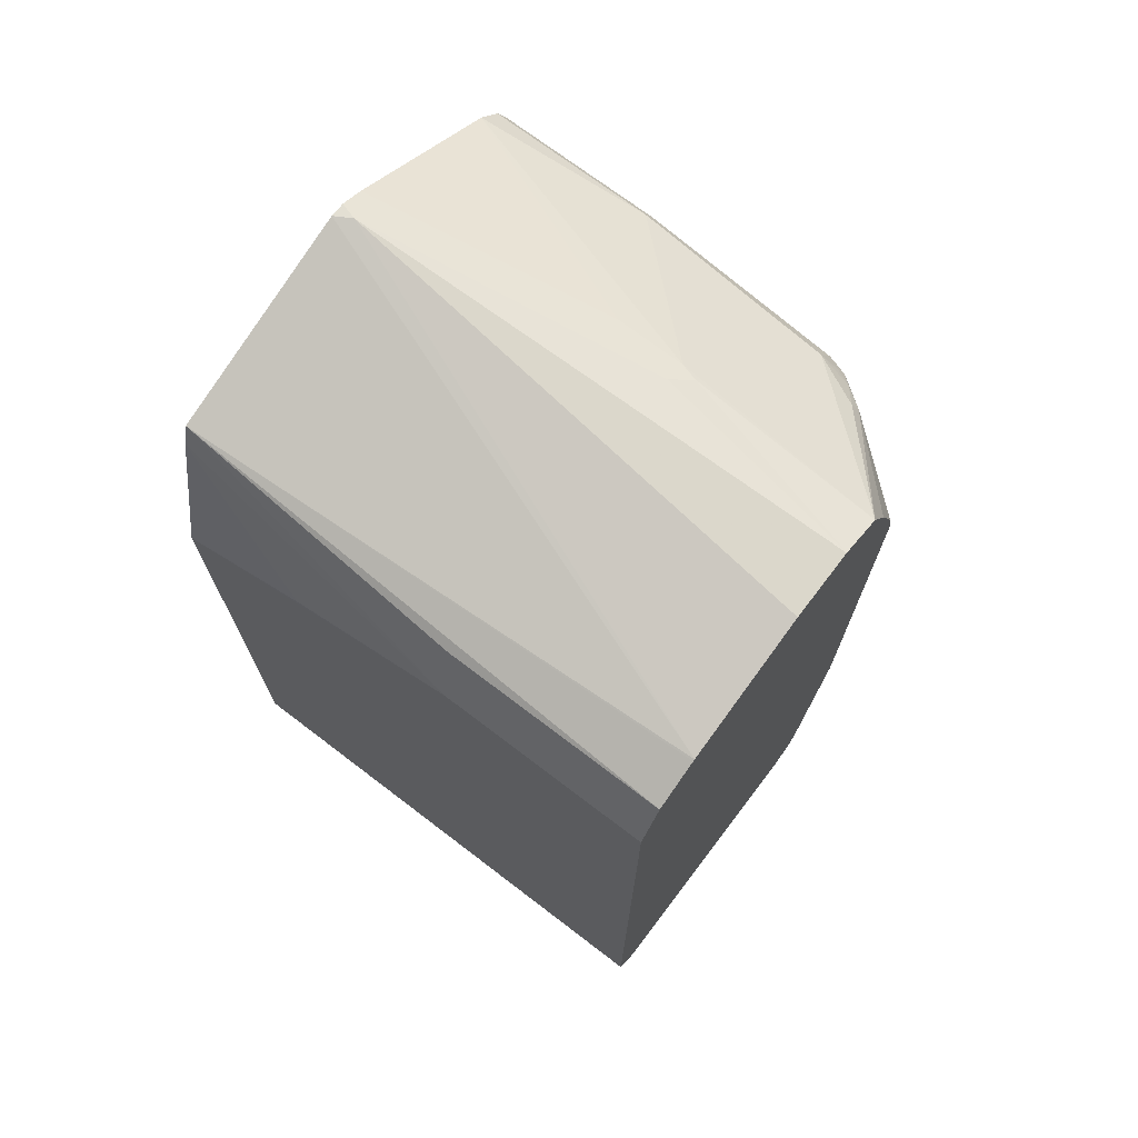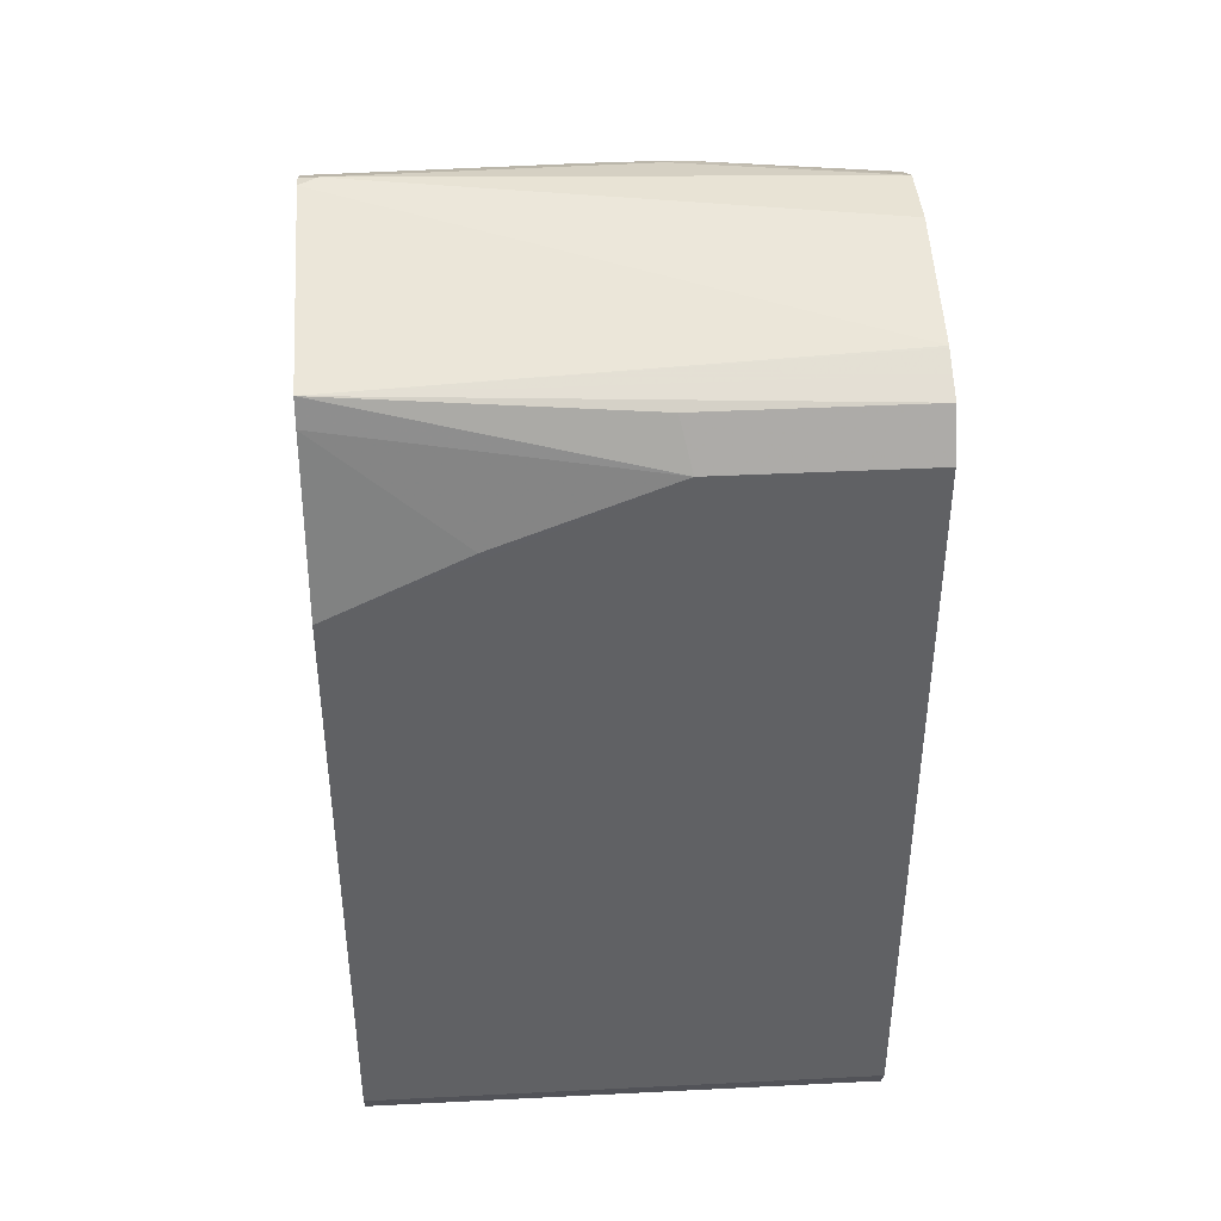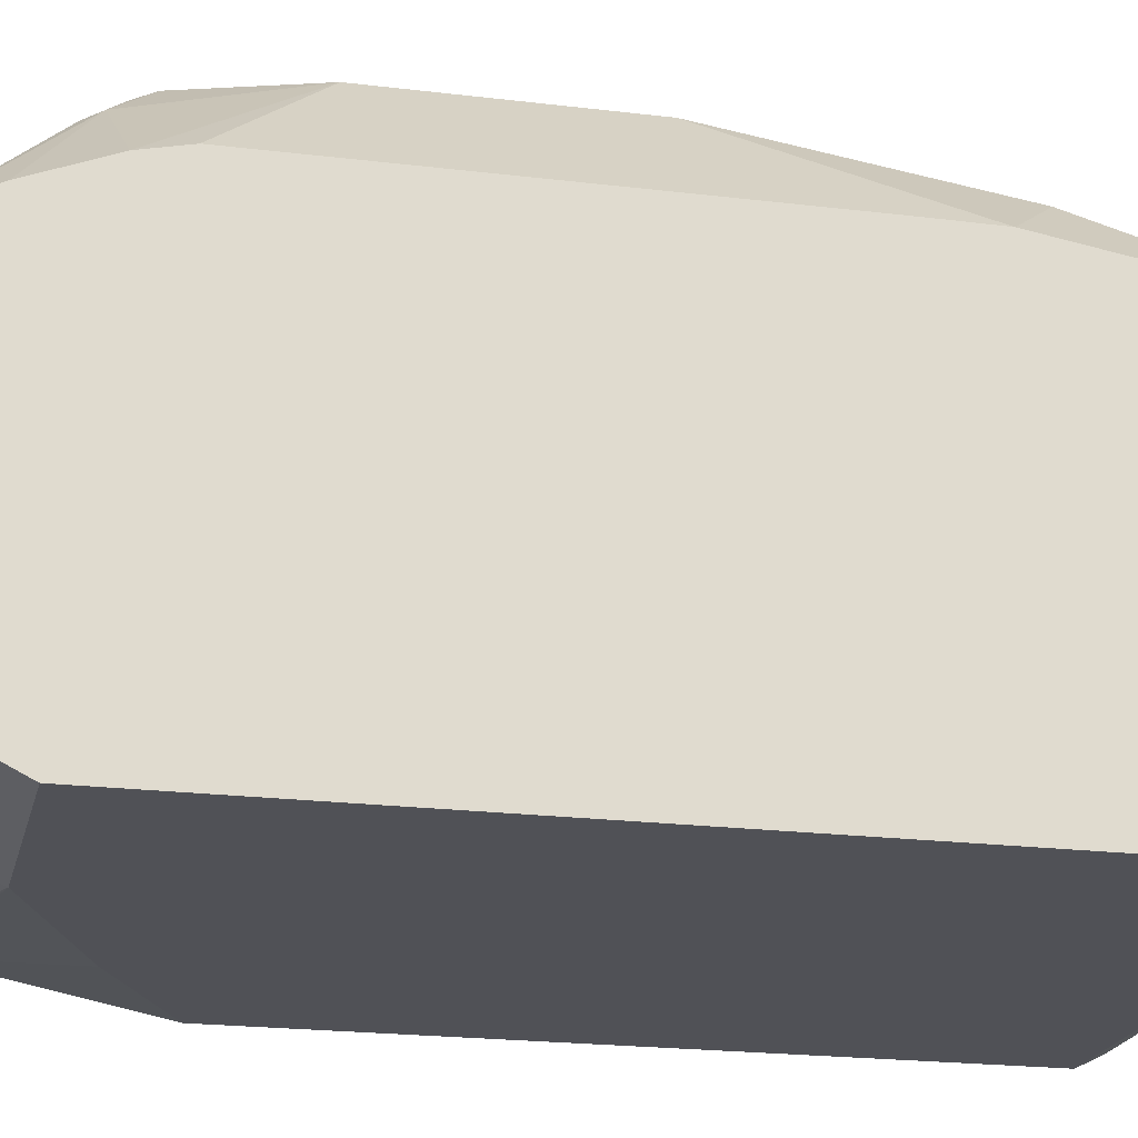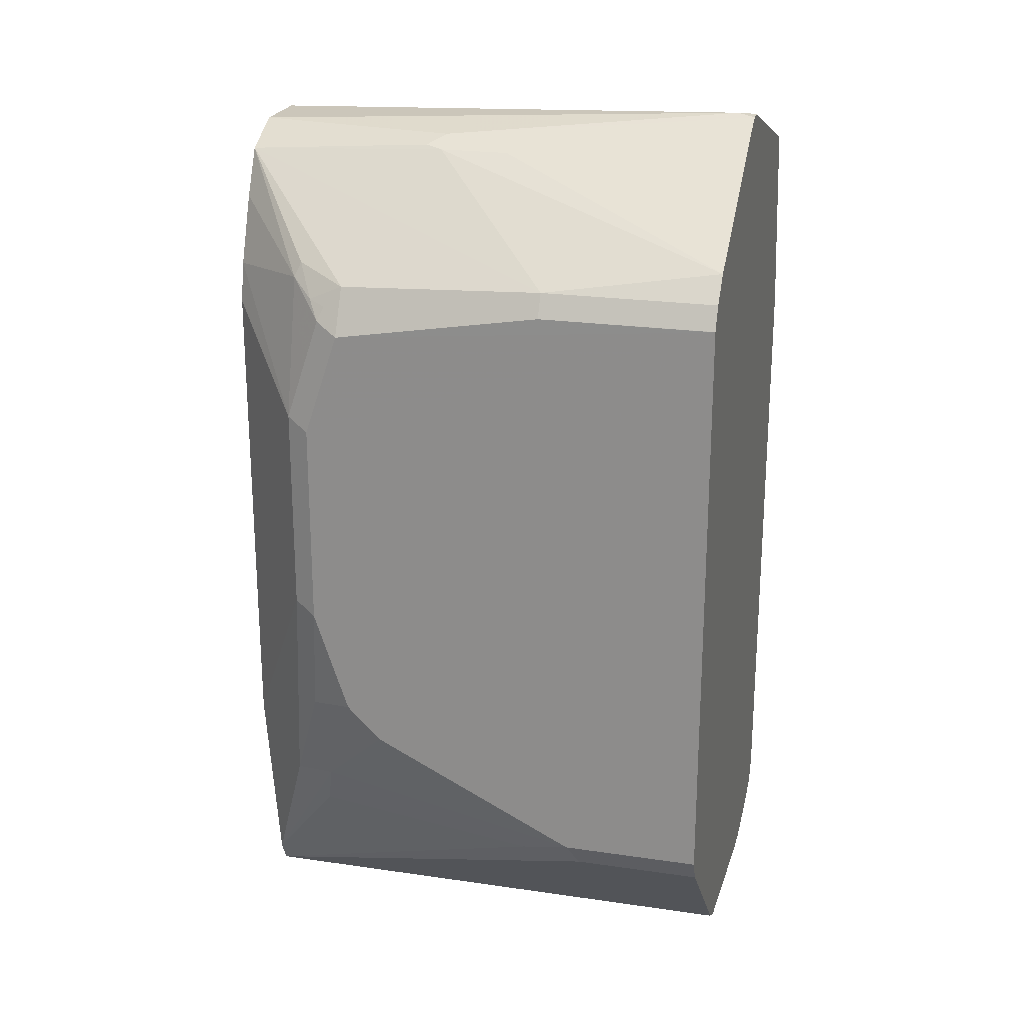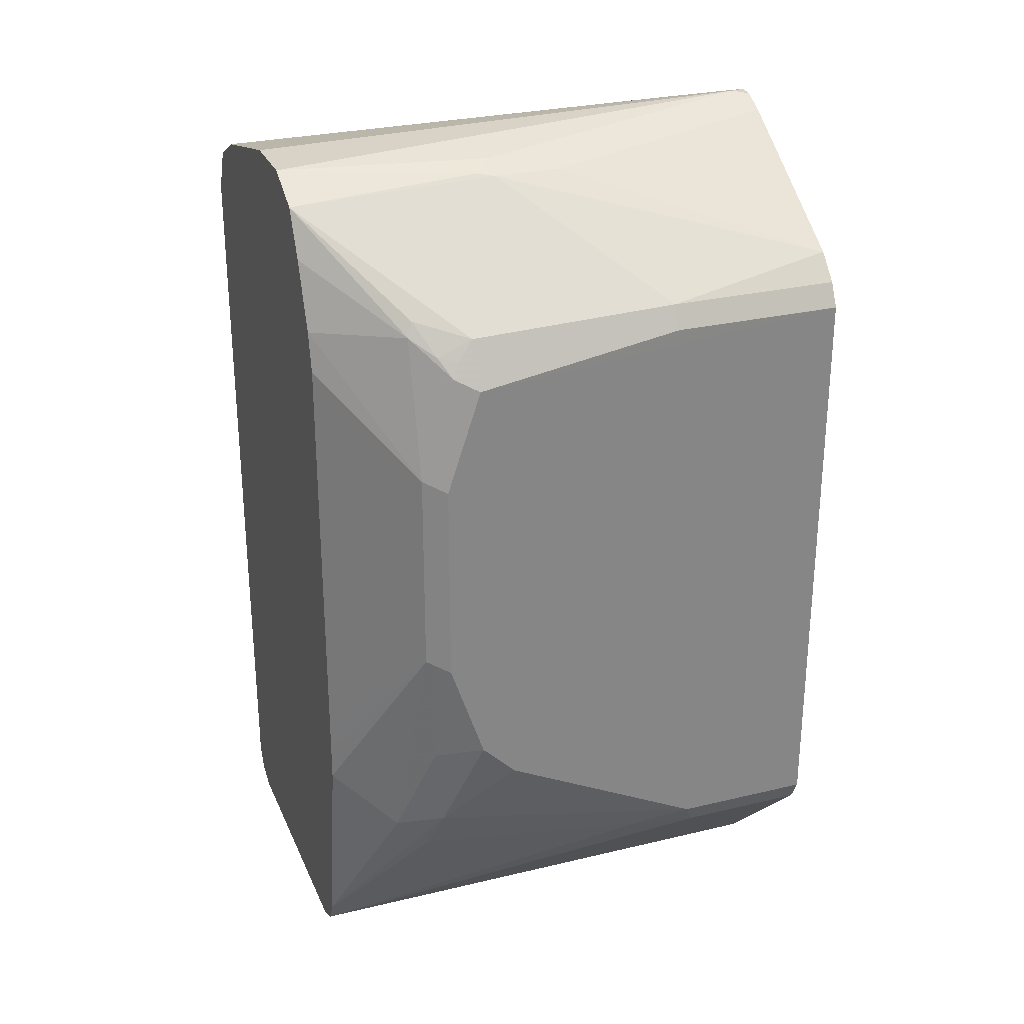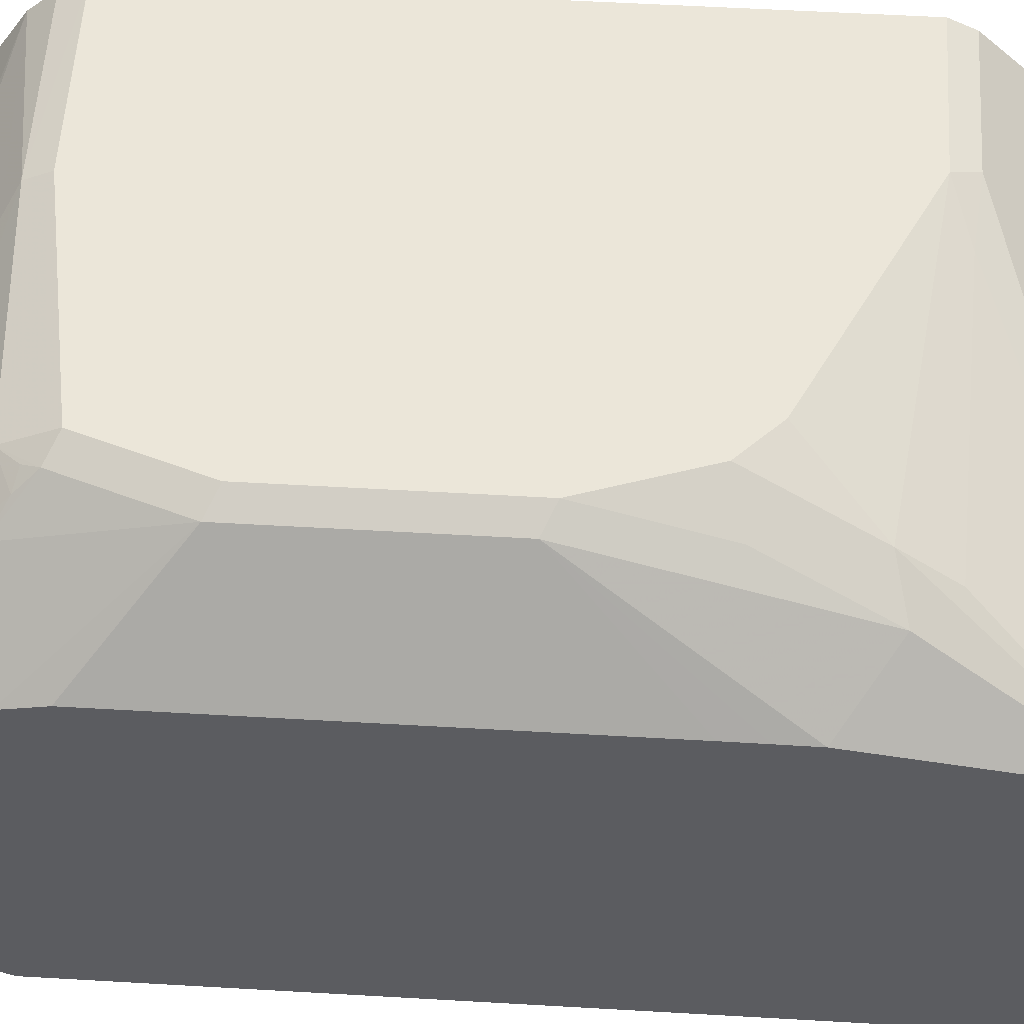
<metadata>
{"format":"obj","ext":"obj","renderer":"f3d","projection":"perspective","resolution":1024,"background":"white","views":[{"elev":72.1,"azim":37.3,"up":"+Z"},{"elev":40.4,"azim":-3.5,"up":"+Z"},{"elev":-20.5,"azim":77.3,"up":"+Y"},{"elev":22.4,"azim":-165.8,"up":"+Z"},{"elev":27.9,"azim":159.9,"up":"+Z"},{"elev":55.3,"azim":93.5,"up":"+Y"}]}
</metadata>
<code>
v -0.05992 -0.2059 -0.1693
v 0.165 -0.2843 -0.1946
v -0.05237 -0.202 -0.1684
v -0.05992 -0.1995 -0.1696
v -0.05992 -0.296 -0.1978
v 0.165 -0.2245 -0.1796
v 0.165 -0.2852 -0.195
v 0.07481 -0.1796 -0.1796
v 0.165 -0.1945 -0.1796
v 0.0823 -0.1721 -0.1833
v -0.05992 -0.1896 -0.1746
v -0.05992 -0.2993 -0.2095
v 0.07481 -0.3142 -0.2245
v 0.06982 -0.3043 -0.2045
v 0.165 -0.3043 -0.2045
v 0.165 -0.2943 -0.1995
v 0.165 -0.1943 -0.1797
v 0.165 -0.1843 -0.1847
v 0.165 -0.1746 -0.1896
v 0.07481 -0.1696 -0.1846
v 0.04491 -0.1696 -0.1846
v -0.05992 -0.1196 -0.2189
v -0.05992 -0.3143 -0.2843
v 1.275e-05 -0.3142 -0.2544
v 0.165 -0.3142 -0.2245
v 0.165 -0.1744 -0.1899
v 0.1297 -0.1247 -0.2344
v 0.1272 -0.1272 -0.2282
v 0.1047 -0.1147 -0.2344
v 0.01496 -0.1097 -0.2295
v -0.05992 -0.1097 -0.2295
v -0.05992 -0.3143 -0.5536
v 0.165 -0.3142 -0.5536
v 0.165 -0.1696 -0.1995
v 0.165 -0.1646 -0.2095
v 0.165 -0.1534 -0.238
v 0.1297 -0.1097 -0.2943
v 0.1247 -0.1147 -0.2594
v 0.1147 -0.1097 -0.2494
v 0.1197 -0.116 -0.2413
v 0.1122 -0.1122 -0.2432
v 0.1047 -0.1048 -0.2544
v 0.01496 -0.1048 -0.2394
v -0.05992 -0.1048 -0.2394
v -0.05992 -0.3093 -0.5636
v 0.165 -0.3093 -0.5636
v 0.165 -0.1498 -0.2544
v 0.1197 -0.1048 -0.2993
v 0.165 -0.1497 -0.2548
v 0.1297 -0.1097 -0.3841
v -0.05992 -0.1047 -0.2395
v -0.05992 -0.3093 -0.5637
v 0.165 -0.309 -0.5638
v 0.1197 -0.1048 -0.3891
v 0.165 -0.1497 -0.4339
v 0.165 -0.1497 -0.4488
v 0.165 -0.1499 -0.4637
v 0.1397 -0.1297 -0.4838
v 0.1247 -0.1147 -0.4389
v -0.05992 -0.1047 -0.4938
v -0.05992 -0.2993 -0.5686
v 0.165 -0.2993 -0.5686
v 0.1047 -0.1048 -0.4339
v 0.165 -0.1646 -0.5536
v 0.1197 -0.1197 -0.4788
v 0.1122 -0.1122 -0.4564
v 0.08977 -0.1048 -0.4489
v 0.02994 -0.1048 -0.4788
v 1.275e-05 -0.1048 -0.4938
v -0.004986 -0.1097 -0.5038
v -0.05992 -0.1097 -0.5038
v -0.05992 -0.2992 -0.5686
v -0.05992 -0.2694 -0.5762
v 0.165 -0.1796 -0.5686
v 0.165 -0.1648 -0.5541
v 0.1247 -0.1297 -0.4988
v 0.02245 -0.1122 -0.5013
v 0.165 -0.1696 -0.5636
v -0.05992 -0.1696 -0.5636
v -0.05992 -0.2544 -0.5762
v -0.05992 -0.1795 -0.5686
v 0.165 -0.1792 -0.5684
f 37 48 42
f 37 42 39
f 37 39 38
f 37 47 49
f 37 49 55
f 37 55 50
f 36 47 37
f 37 50 54
f 43 51 44
f 42 48 51
f 42 51 43
f 45 52 46
f 46 52 53
f 48 54 60
f 33 45 46
f 48 60 51
f 39 41 40
f 32 45 33
f 27 37 38
f 30 43 44
f 50 55 56
f 23 32 33
f 23 33 25
f 26 34 27
f 27 34 35
f 27 35 36
f 27 36 37
f 30 44 31
f 27 38 39
f 27 40 28
f 28 40 29
f 29 40 41
f 29 41 39
f 29 39 42
f 29 42 43
f 29 43 30
f 27 39 40
f 50 56 57
f 65 76 69
f 50 58 59
f 64 76 65
f 22 30 31
f 65 69 68
f 65 68 67
f 65 67 66
f 69 76 77
f 69 77 70
f 64 75 76
f 70 78 79
f 70 77 78
f 74 80 81
f 74 81 82
f 75 78 76
f 76 78 77
f 78 82 81
f 78 81 79
f 70 79 71
f 63 66 67
f 62 80 74
f 62 73 80
f 50 59 54
f 52 61 53
f 53 61 62
f 54 59 63
f 54 63 60
f 57 64 58
f 58 65 66
f 58 66 59
f 58 64 65
f 59 66 63
f 60 63 67
f 60 67 68
f 60 68 69
f 60 69 70
f 60 70 71
f 61 72 62
f 62 72 73
f 50 57 58
f 20 22 21
f 37 54 48
f 19 30 20
f 1 5 2
f 2 6 3
f 2 5 7
f 2 7 16
f 2 16 15
f 2 15 25
f 2 25 33
f 1 12 5
f 2 33 46
f 2 53 62
f 2 62 74
f 2 74 82
f 2 82 78
f 2 78 75
f 2 75 64
f 2 64 57
f 2 46 53
f 1 23 12
f 1 32 23
f 1 45 32
f 20 30 22
f 1 2 3
f 1 3 4
f 1 4 11
f 1 11 22
f 1 22 31
f 1 31 44
f 1 44 51
f 1 51 60
f 1 60 71
f 1 71 79
f 1 79 81
f 1 81 80
f 1 80 73
f 1 72 61
f 1 61 52
f 1 52 45
f 2 57 56
f 2 56 55
f 1 73 72
f 2 49 47
f 8 17 10
f 10 17 18
f 10 18 19
f 10 19 20
f 10 20 21
f 10 21 11
f 11 21 22
f 12 23 24
f 12 24 13
f 13 15 14
f 13 24 23
f 13 23 25
f 19 26 27
f 19 27 28
f 19 28 29
f 2 55 49
f 19 29 30
f 8 9 17
f 5 16 7
f 13 25 15
f 5 14 15
f 2 36 35
f 2 47 36
f 5 15 16
f 2 35 34
f 2 34 26
f 2 26 19
f 2 18 17
f 2 17 9
f 2 19 18
f 3 8 4
f 3 6 9
f 5 13 14
f 3 9 8
f 4 8 10
f 5 12 13
f 2 9 6
f 4 10 11

</code>
